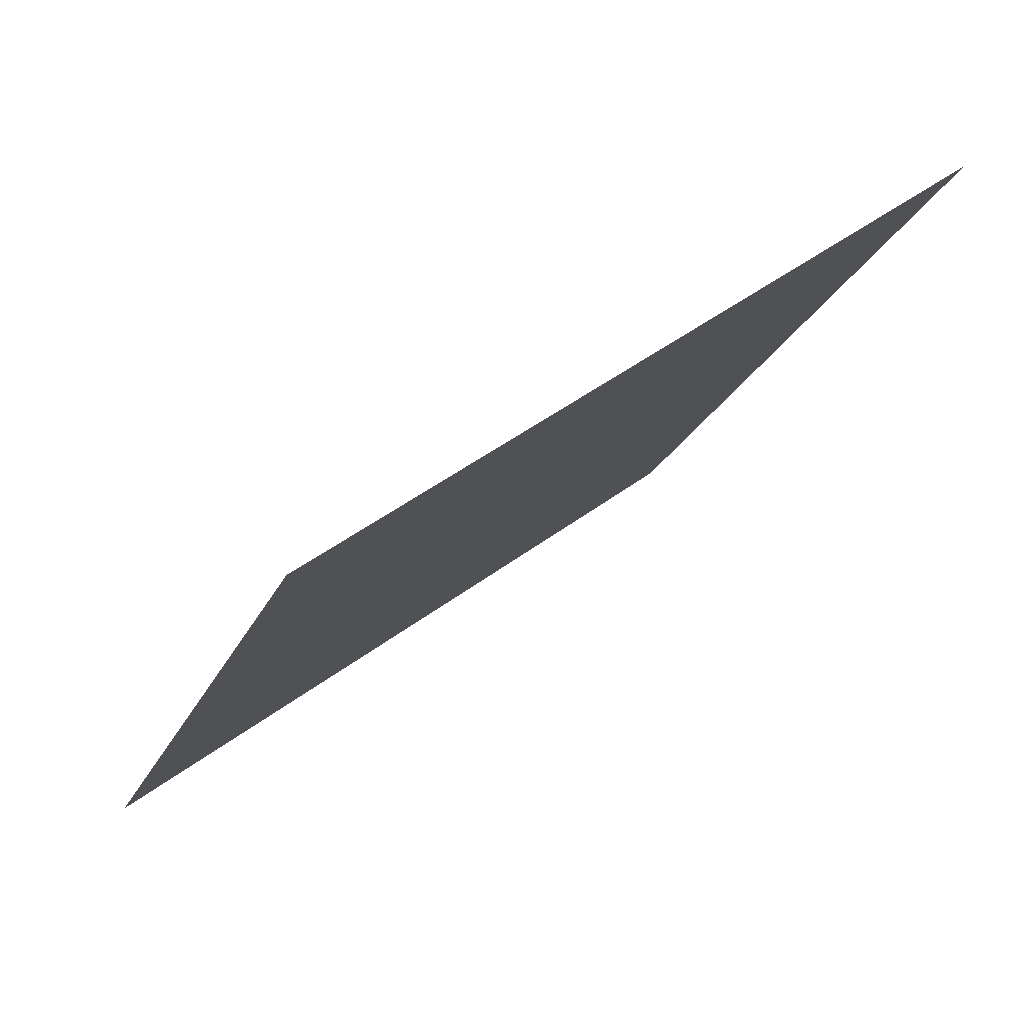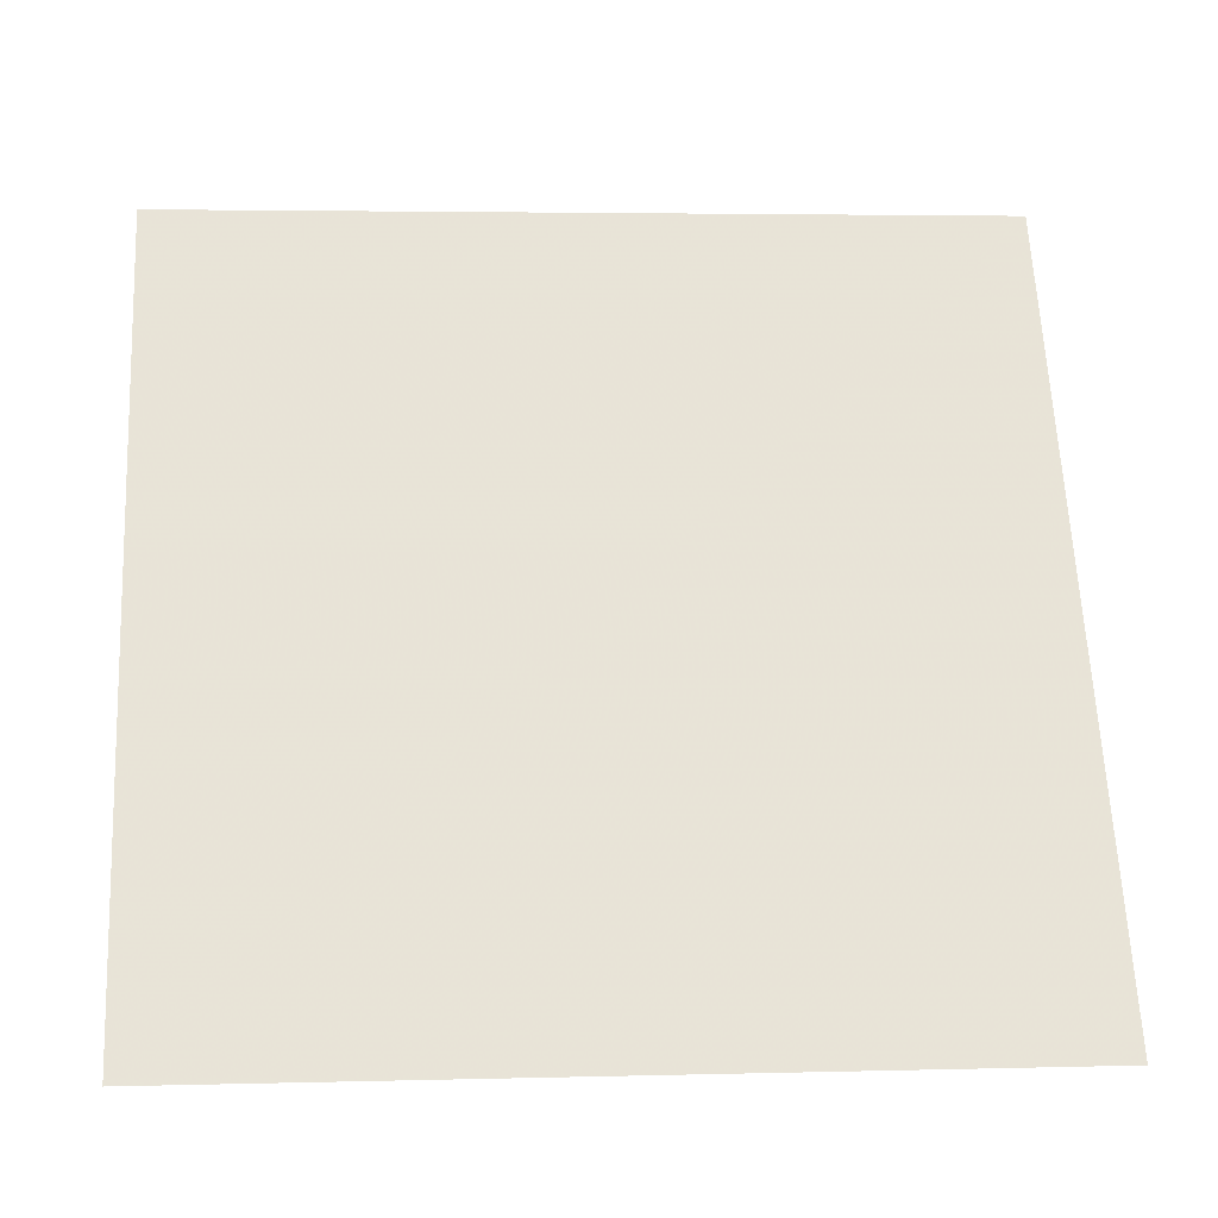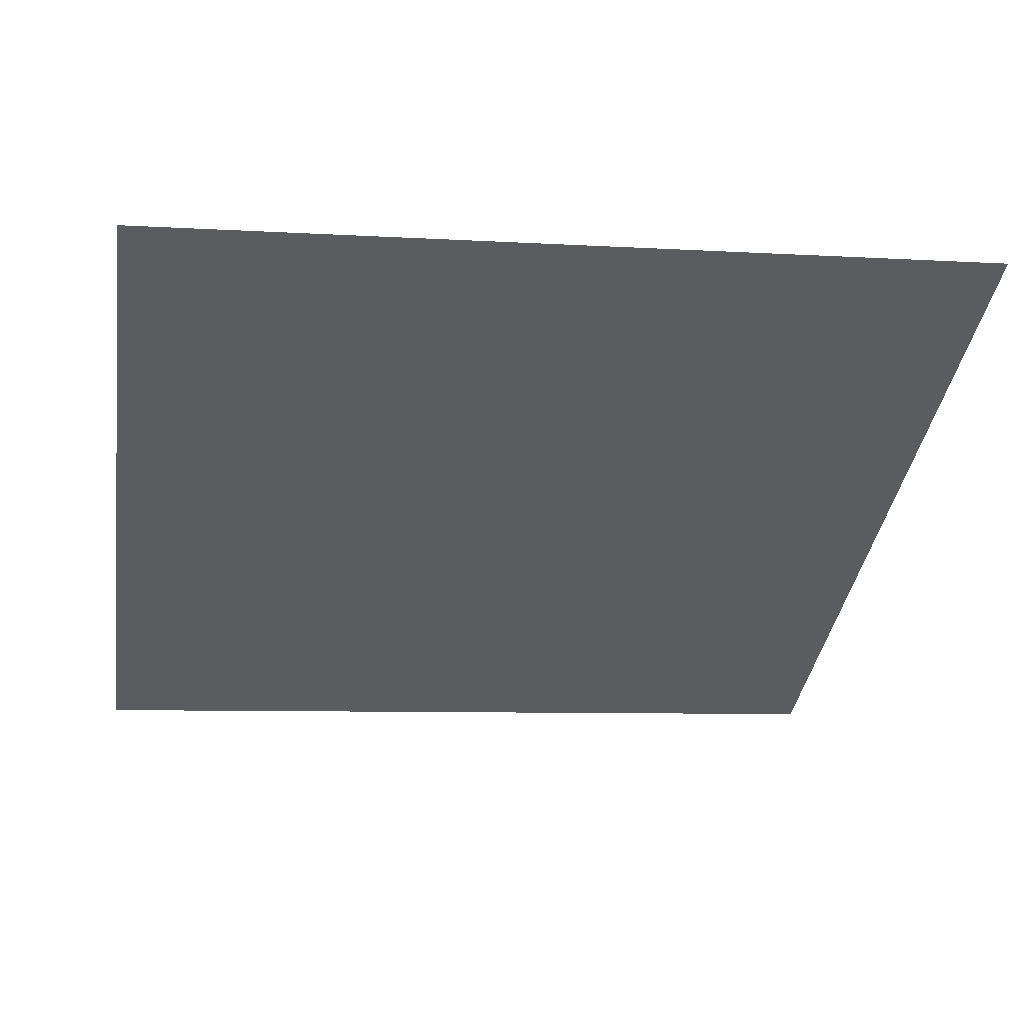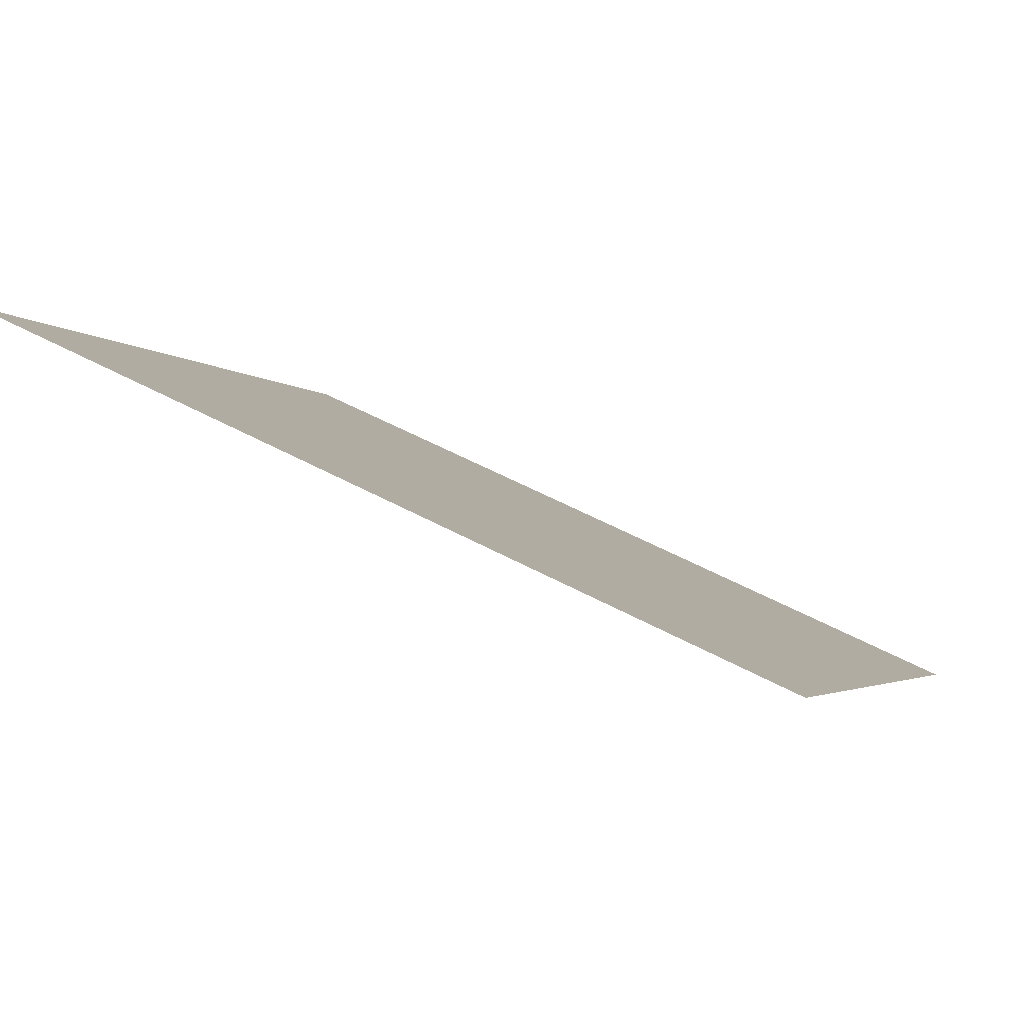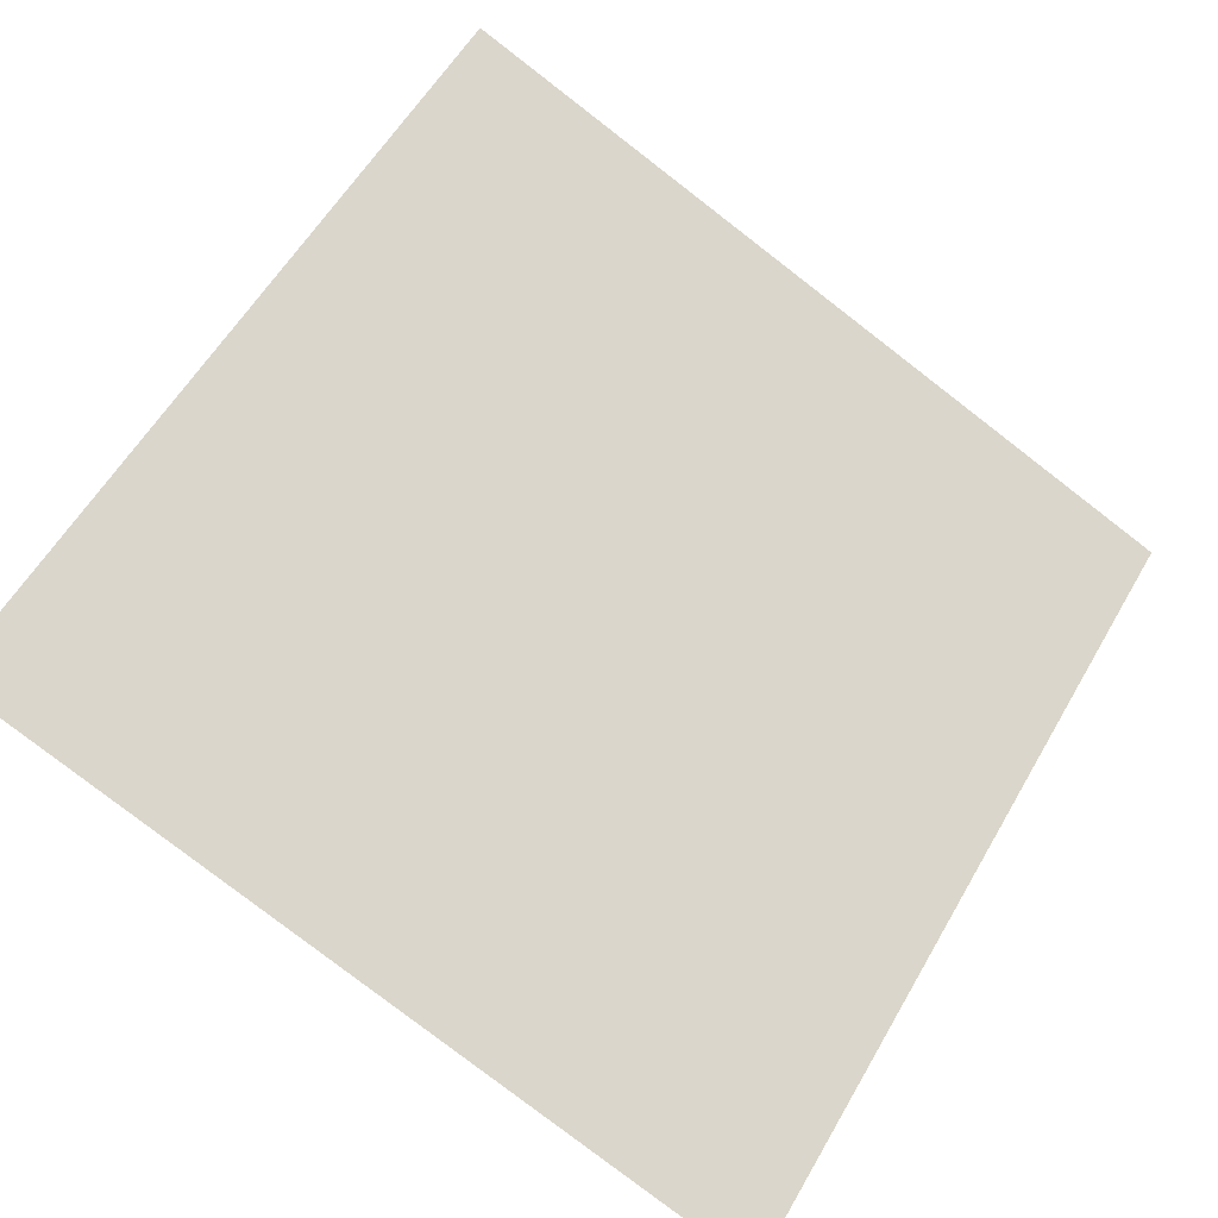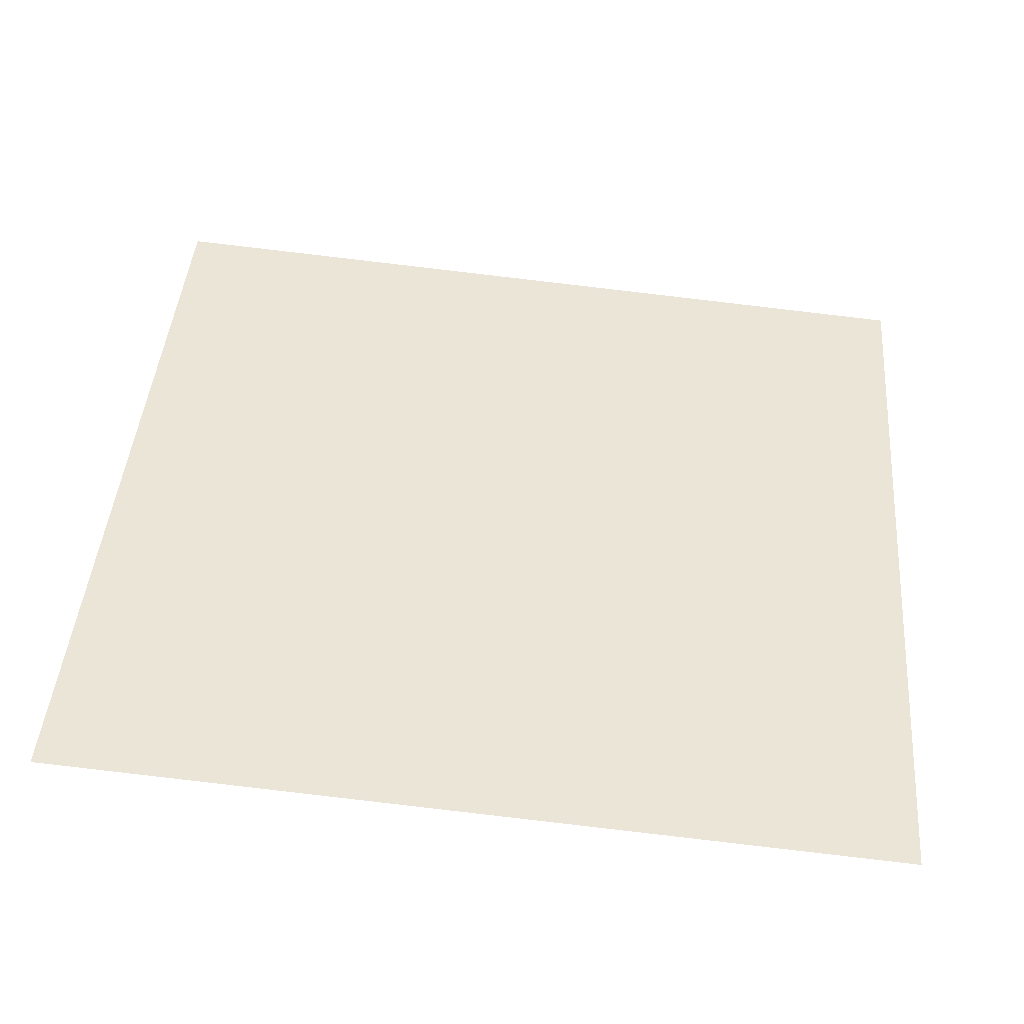
<metadata>
{"format":"obj","ext":"obj","renderer":"f3d","projection":"perspective","resolution":1024,"background":"white","views":[{"elev":-20.1,"azim":-107.9,"up":"+Y"},{"elev":9.6,"azim":-6.3,"up":"+Z"},{"elev":0.8,"azim":-9.2,"up":"+Y"},{"elev":54.4,"azim":-151.3,"up":"+Z"},{"elev":-78.5,"azim":-37.0,"up":"+Y"},{"elev":79.3,"azim":7.0,"up":"+Y"}]}
</metadata>
<code>
v -0.1057 0.9772 0.7604
v -0.1122 0.9774 0.7605
v -0.1121 0.9813 0.7657
v -0.1055 0.9811 0.7657
f 4 3 2 1

</code>
